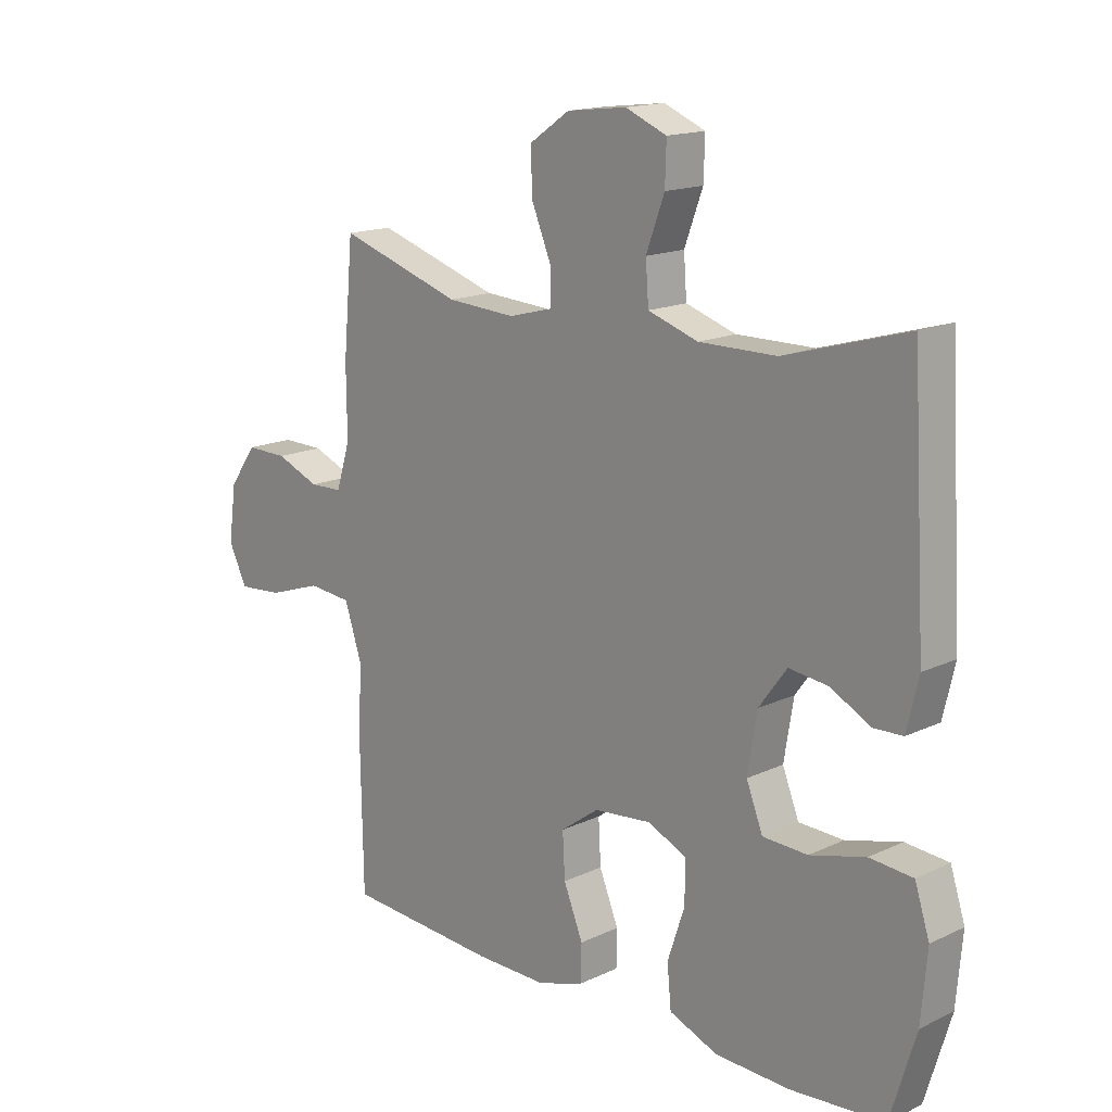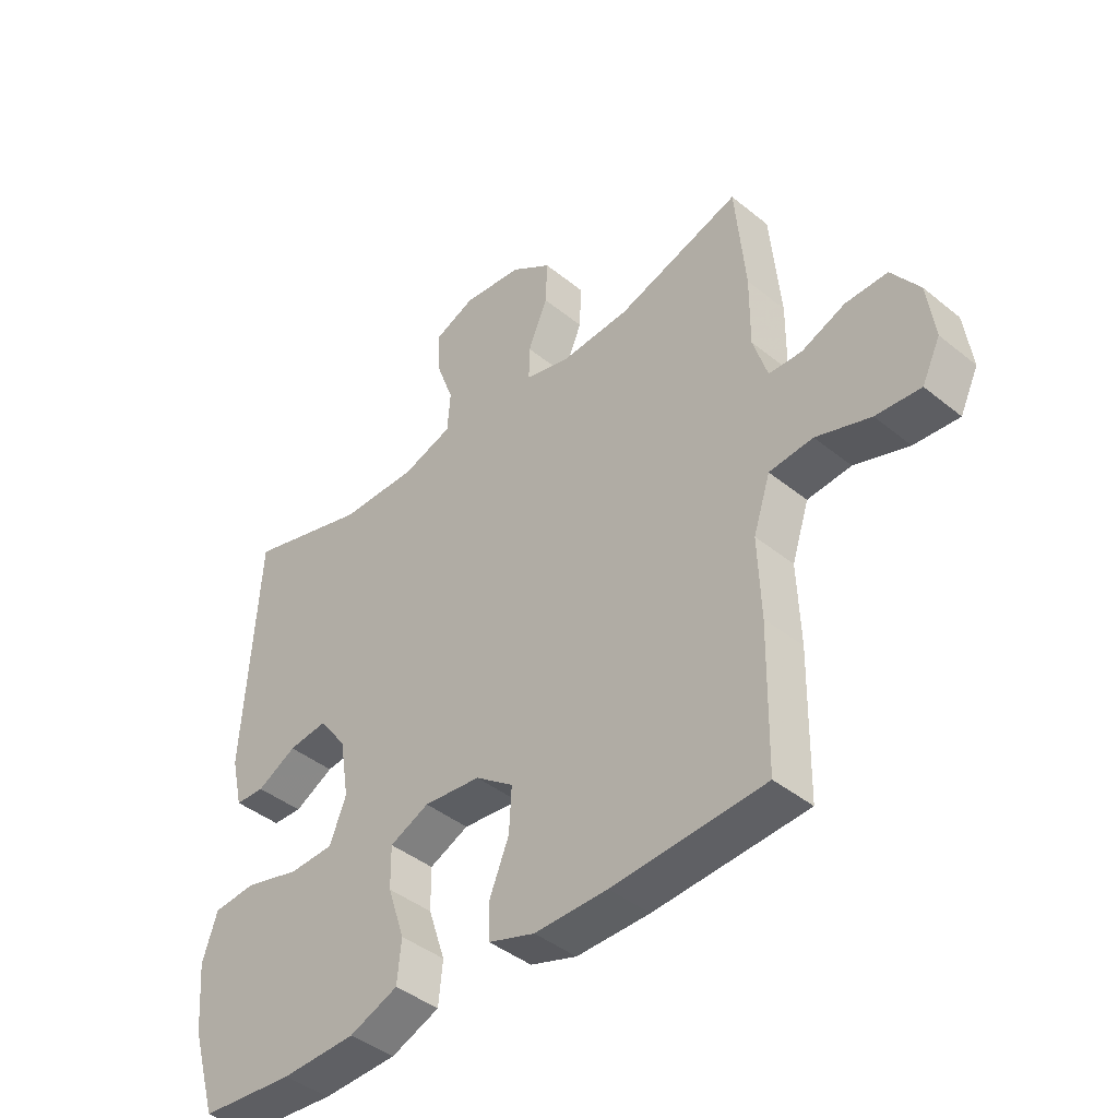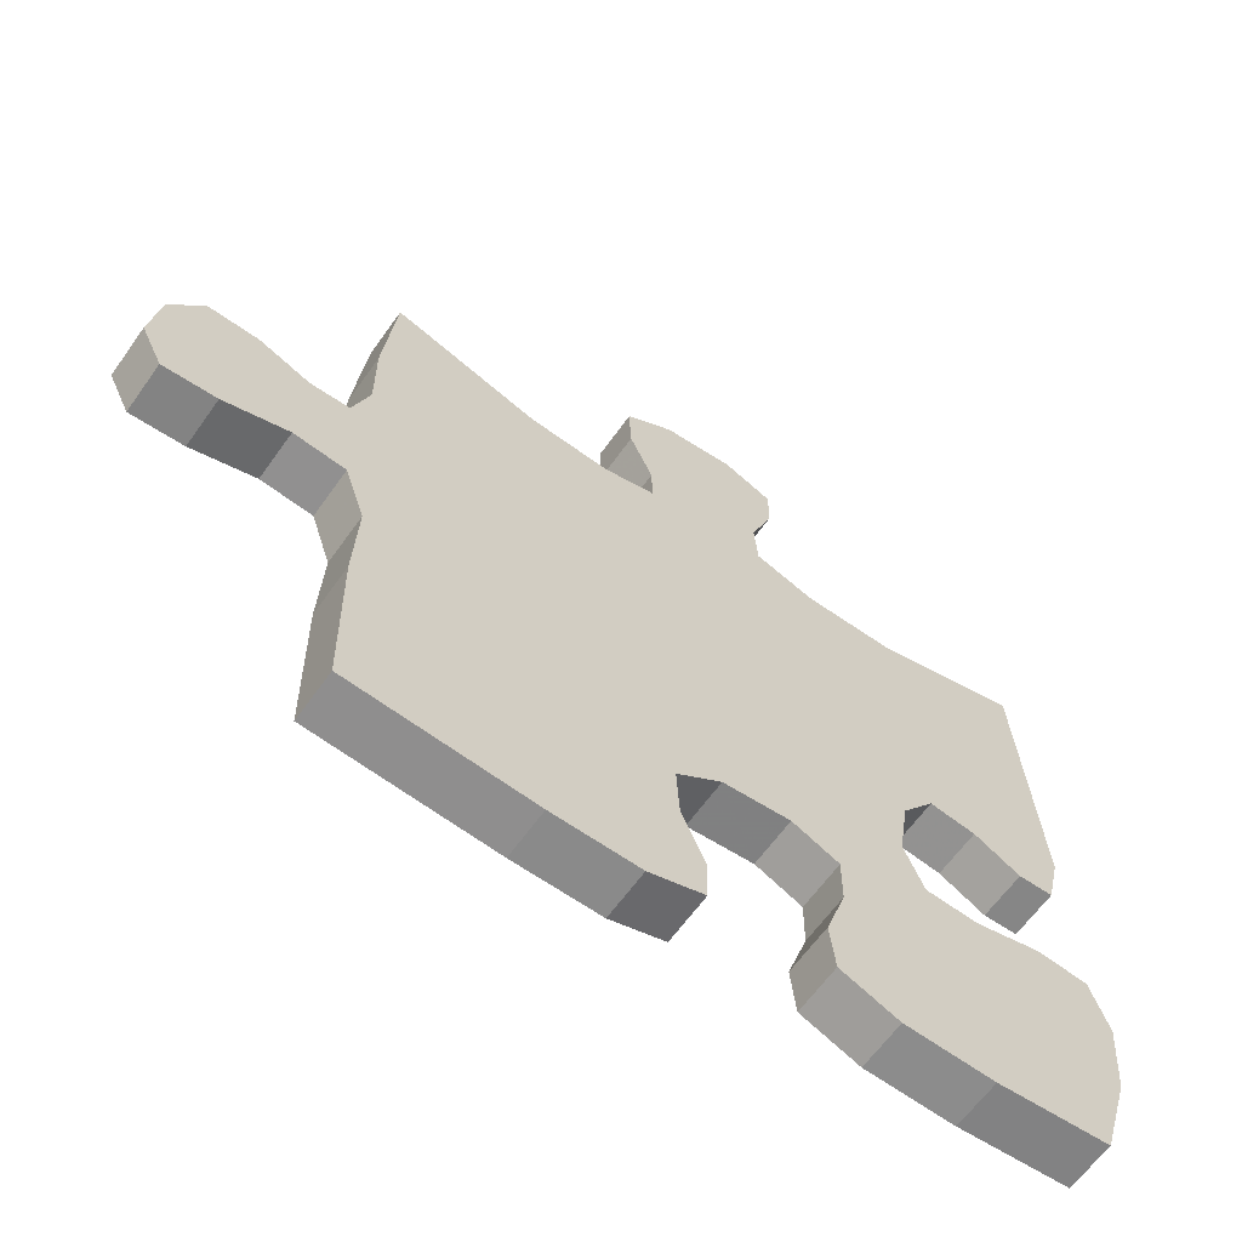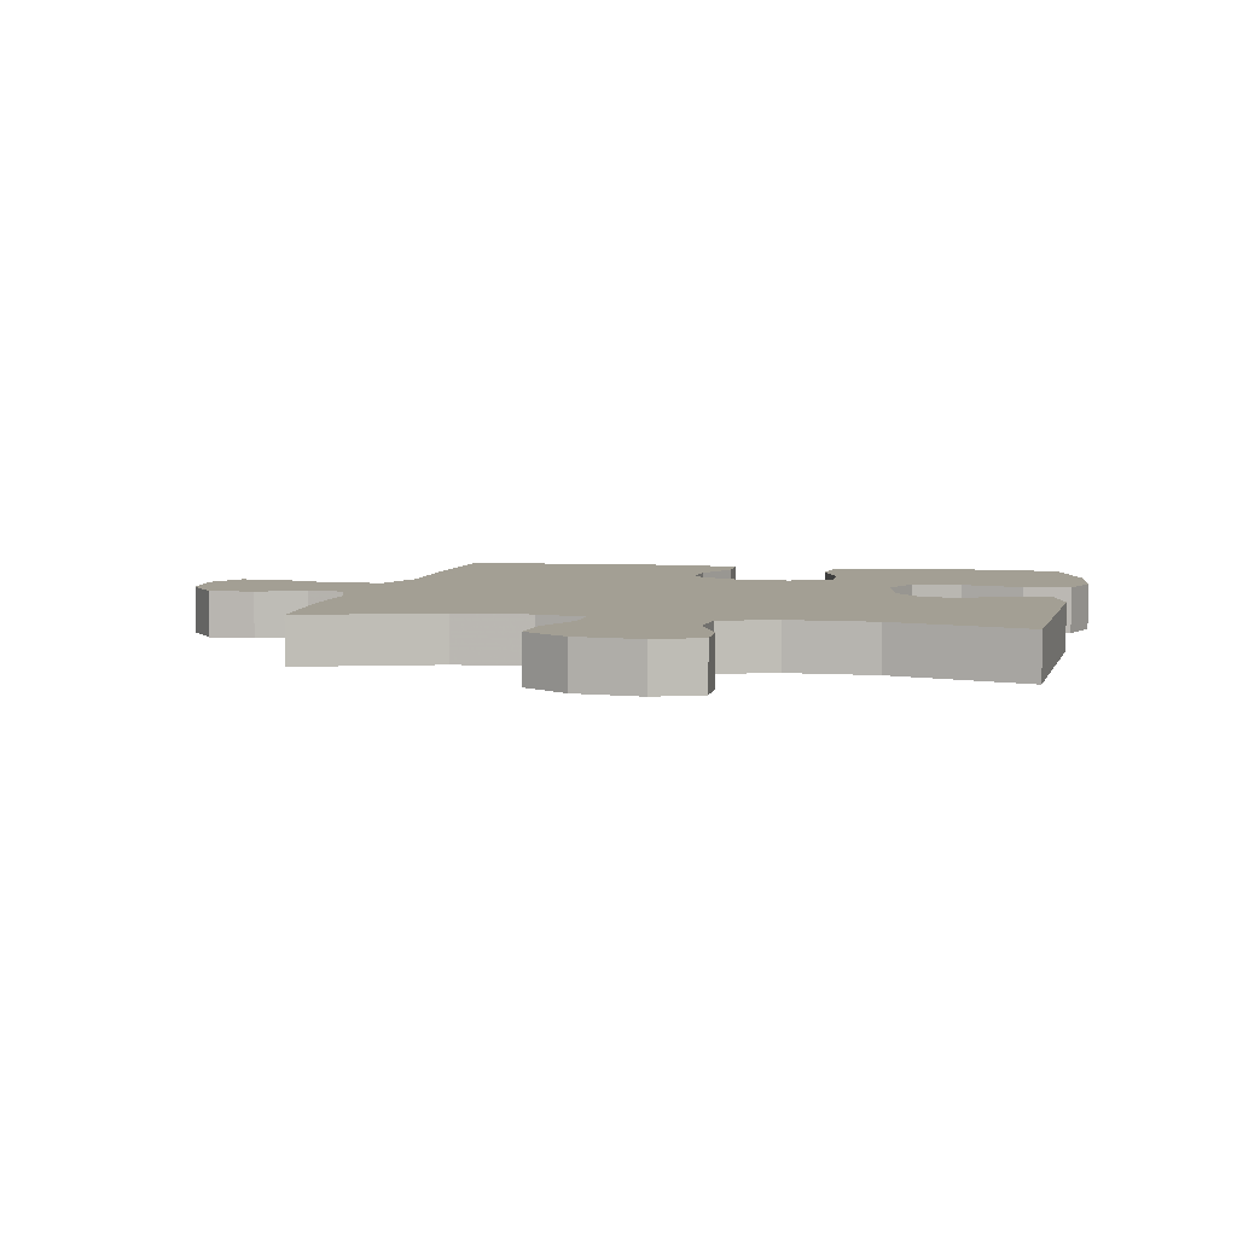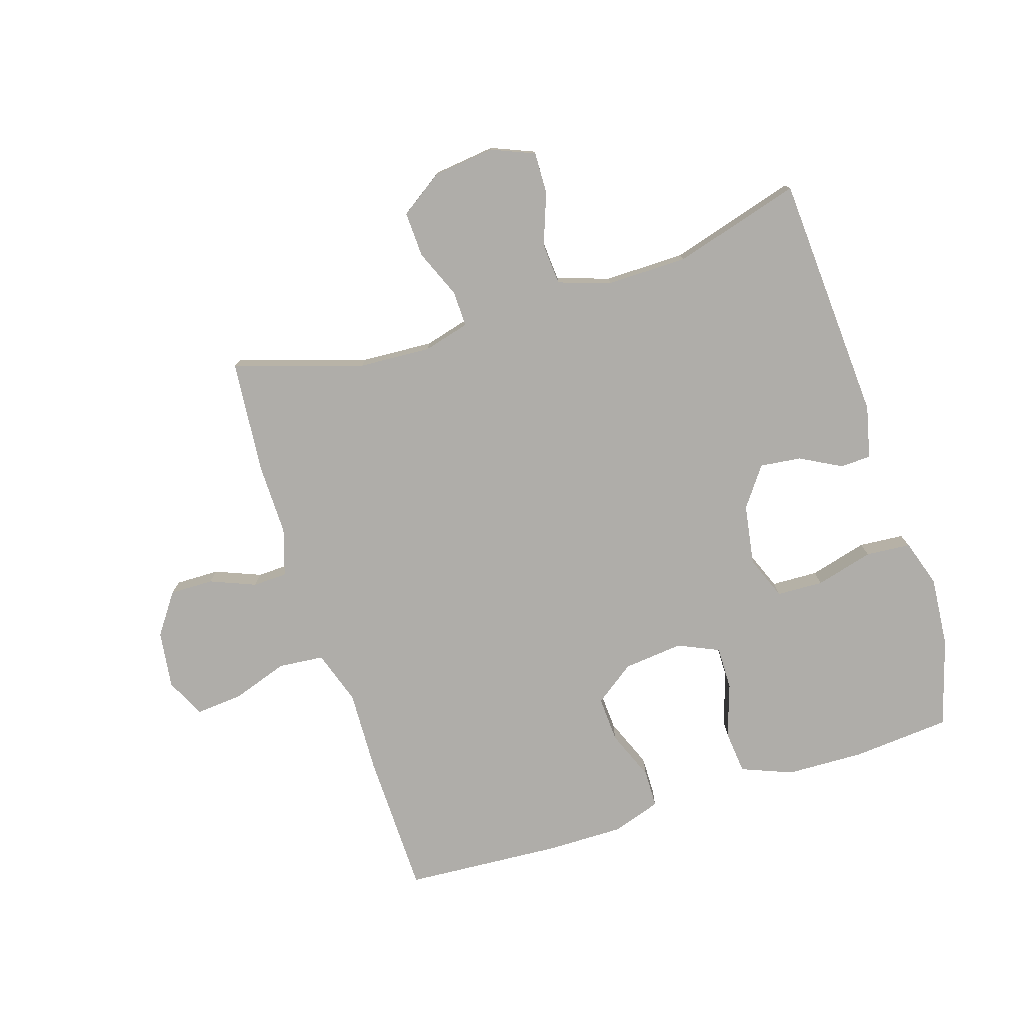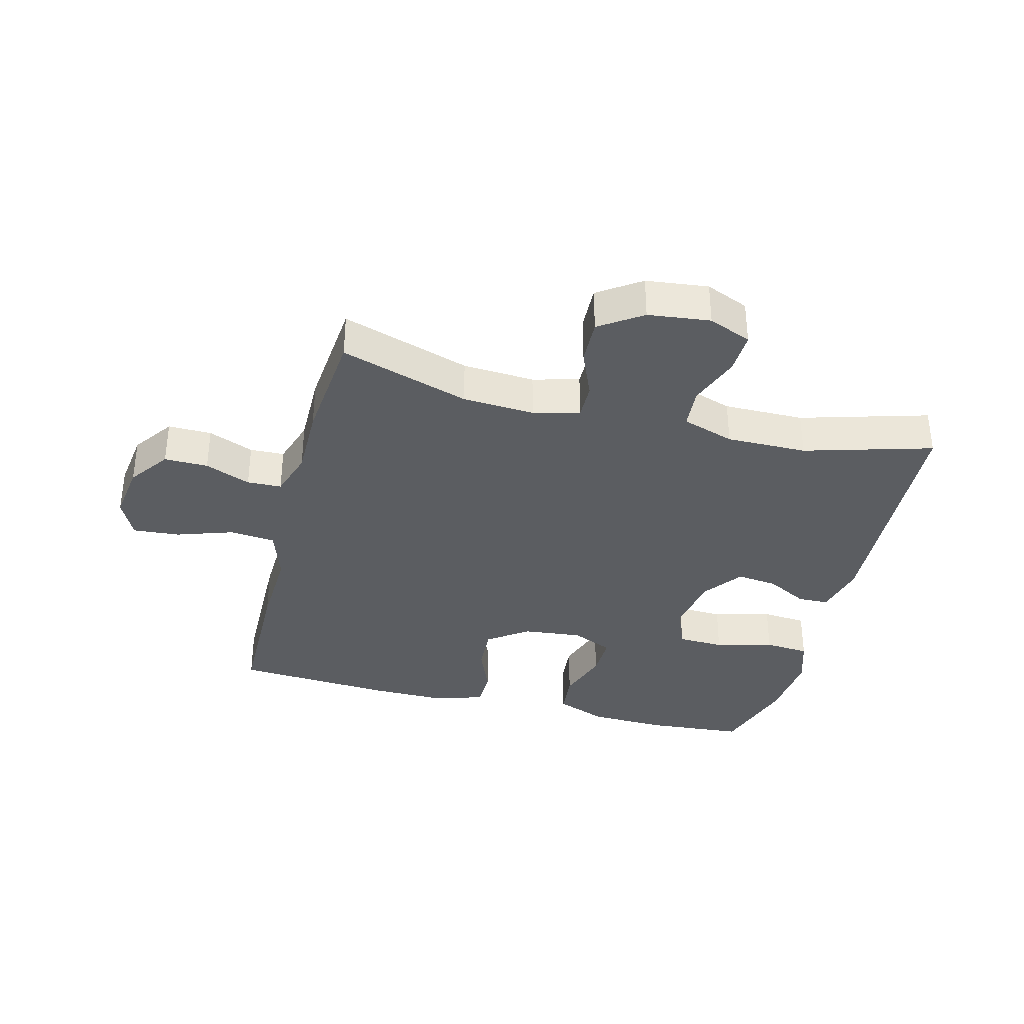
<metadata>
{"format":"obj","ext":"obj","renderer":"f3d","projection":"perspective","resolution":1024,"background":"white","views":[{"elev":15.9,"azim":45.6,"up":"+Z"},{"elev":-42.3,"azim":-134.1,"up":"+Z"},{"elev":-63.3,"azim":-35.4,"up":"+Z"},{"elev":5.4,"azim":11.3,"up":"+Y"},{"elev":-77.3,"azim":17.7,"up":"+Y"},{"elev":-35.4,"azim":-14.4,"up":"+Y"}]}
</metadata>
<code>
v 0.5 0.07 0.5
v 0.524 0.07 0.096
v 0.504 0.07 0.011
v 0.454 0.07 0.009
v 0.387 0.07 0.045
v 0.32 0.07 0.053
v 0.273 0.07 -0.011
v 0.257 0.07 -0.109
v 0.285 0.07 -0.18
v 0.361 0.07 -0.183
v 0.455 0.07 -0.158
v 0.528 0.07 -0.164
v 0.553 0.07 -0.241
v 0.543 0.07 -0.357
v 0.5 0.07 -0.5
v 0.341 0.07 -0.513
v 0.214 0.07 -0.509
v 0.131 0.07 -0.476
v 0.124 0.07 -0.405
v 0.153 0.07 -0.318
v 0.154 0.07 -0.247
v 0.087 0.07 -0.217
v -0.01 0.07 -0.227
v -0.075 0.07 -0.274
v -0.071 0.07 -0.349
v -0.038 0.07 -0.43
v -0.039 0.07 -0.492
v -0.118 0.07 -0.518
v -0.242 0.07 -0.517
v -0.5 0.07 -0.5
v -0.504 0.07 -0.266
v -0.499 0.07 -0.132
v -0.528 0.07 -0.044
v -0.602 0.07 -0.037
v -0.694 0.07 -0.068
v -0.77 0.07 -0.074
v -0.801 0.07 -0.01
v -0.788 0.07 0.084
v -0.741 0.07 0.15
v -0.67 0.07 0.149
v -0.596 0.07 0.119
v -0.54 0.07 0.121
v -0.516 0.07 0.197
v -0.517 0.07 0.314
v -0.5 0.07 0.5
v -0.29 0.07 0.433
v -0.173 0.07 0.426
v -0.098 0.07 0.446
v -0.099 0.07 0.504
v -0.132 0.07 0.583
v -0.135 0.07 0.657
v -0.066 0.07 0.704
v 0.035 0.07 0.716
v 0.105 0.07 0.687
v 0.103 0.07 0.619
v 0.072 0.07 0.535
v 0.077 0.07 0.467
v 0.162 0.07 0.439
v 0.293 0.07 0.44
v 0.5 0 0.5
v 0.524 0 0.096
v 0.504 0 0.011
v 0.454 0 0.009
v 0.387 0 0.045
v 0.32 0 0.053
v 0.273 0 -0.011
v 0.257 0 -0.109
v 0.285 0 -0.18
v 0.361 0 -0.183
v 0.455 0 -0.158
v 0.528 0 -0.164
v 0.553 0 -0.241
v 0.543 0 -0.357
v 0.5 0 -0.5
v 0.341 0 -0.513
v 0.214 0 -0.509
v 0.131 0 -0.476
v 0.124 0 -0.405
v 0.153 0 -0.318
v 0.154 0 -0.247
v 0.087 0 -0.217
v -0.01 0 -0.227
v -0.075 0 -0.274
v -0.071 0 -0.349
v -0.038 0 -0.43
v -0.039 0 -0.492
v -0.118 0 -0.518
v -0.242 0 -0.517
v -0.5 0 -0.5
v -0.504 0 -0.266
v -0.499 0 -0.132
v -0.528 0 -0.044
v -0.602 0 -0.037
v -0.694 0 -0.068
v -0.77 0 -0.074
v -0.801 0 -0.01
v -0.788 0 0.084
v -0.741 0 0.15
v -0.67 0 0.149
v -0.596 0 0.119
v -0.54 0 0.121
v -0.516 0 0.197
v -0.517 0 0.314
v -0.5 0 0.5
v -0.29 0 0.433
v -0.173 0 0.426
v -0.098 0 0.446
v -0.099 0 0.504
v -0.132 0 0.583
v -0.135 0 0.657
v -0.066 0 0.704
v 0.035 0 0.716
v 0.105 0 0.687
v 0.103 0 0.619
v 0.072 0 0.535
v 0.077 0 0.467
v 0.162 0 0.439
v 0.293 0 0.44
f 53 54 55 56
f 53 56 57
f 52 53 57
f 49 50 51 52
f 48 49 52 57
f 47 48 57 58
f 43 44 45 46
f 42 43 46 47
f 38 39 40 41
f 38 41 42
f 37 38 42
f 34 35 36 37
f 33 34 37 42
f 32 33 42 47
f 25 26 27 28
f 24 25 28 29
f 17 18 19 20
f 17 20 21
f 16 17 21
f 15 16 21
f 14 15 21
f 13 14 21 22
f 10 11 12 13
f 9 10 13 22
f 2 3 4 5
f 59 1 2 5
f 59 5 6
f 58 59 6 7
f 47 58 7 8
f 24 29 30 31
f 23 24 31 32
f 22 23 32 47
f 8 9 22 47
f 115 114 113 112
f 116 115 112
f 116 112 111
f 111 110 109 108
f 116 111 108 107
f 117 116 107 106
f 105 104 103 102
f 106 105 102 101
f 100 99 98 97
f 101 100 97
f 101 97 96
f 96 95 94 93
f 101 96 93 92
f 106 101 92 91
f 87 86 85 84
f 88 87 84 83
f 79 78 77 76
f 80 79 76
f 80 76 75
f 80 75 74
f 80 74 73
f 81 80 73 72
f 72 71 70 69
f 81 72 69 68
f 64 63 62 61
f 64 61 60 118
f 65 64 118
f 66 65 118 117
f 67 66 117 106
f 90 89 88 83
f 91 90 83 82
f 106 91 82 81
f 106 81 68 67
f 1 60 61 2
f 2 61 62 3
f 3 62 63 4
f 4 63 64 5
f 5 64 65 6
f 6 65 66 7
f 7 66 67 8
f 8 67 68 9
f 9 68 69 10
f 10 69 70 11
f 11 70 71 12
f 12 71 72 13
f 13 72 73 14
f 14 73 74 15
f 15 74 75 16
f 16 75 76 17
f 17 76 77 18
f 18 77 78 19
f 19 78 79 20
f 20 79 80 21
f 21 80 81 22
f 22 81 82 23
f 23 82 83 24
f 24 83 84 25
f 25 84 85 26
f 26 85 86 27
f 27 86 87 28
f 28 87 88 29
f 29 88 89 30
f 30 89 90 31
f 31 90 91 32
f 32 91 92 33
f 33 92 93 34
f 34 93 94 35
f 35 94 95 36
f 36 95 96 37
f 37 96 97 38
f 38 97 98 39
f 39 98 99 40
f 40 99 100 41
f 41 100 101 42
f 42 101 102 43
f 43 102 103 44
f 44 103 104 45
f 45 104 105 46
f 46 105 106 47
f 47 106 107 48
f 48 107 108 49
f 49 108 109 50
f 50 109 110 51
f 51 110 111 52
f 52 111 112 53
f 53 112 113 54
f 54 113 114 55
f 55 114 115 56
f 56 115 116 57
f 57 116 117 58
f 58 117 118 59
f 59 118 60 1

</code>
